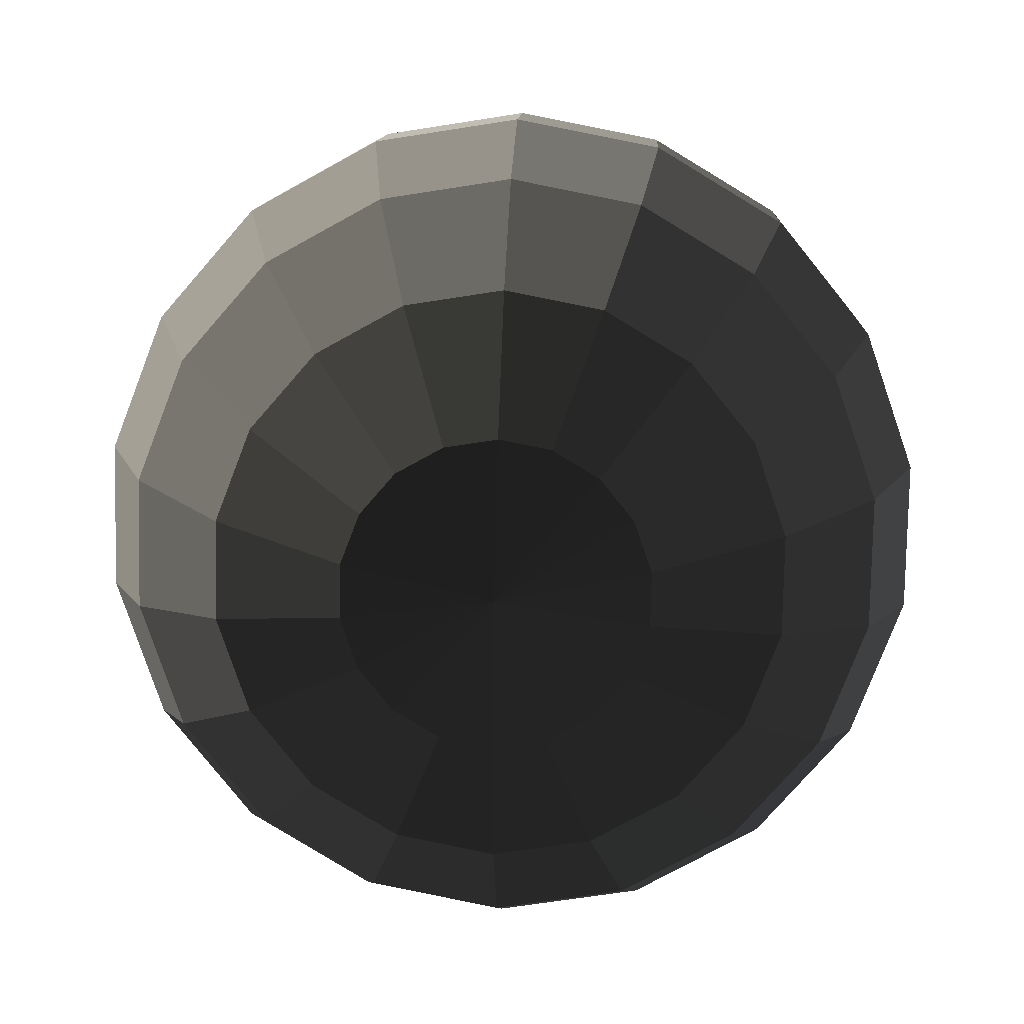
<metadata>
{"format":"obj","ext":"obj","renderer":"f3d","projection":"perspective","resolution":1024,"background":"white","views":[{"elev":-72.4,"azim":-71.0,"up":"+Y"}]}
</metadata>
<code>
v -0.707 -1.465 0.1916
v -0.7405 -1.461 0
v -0.1961 -1.626 0
v -0.1961 -1.626 0
v -1.226 0.9728 -0.4852
v -1.31 0.983 0
v -0.8322 1.364 -0.3601
v -0.8952 1.372 0
v -1.133 -1.127 -0.3601
v -1.196 -1.12 0
v -1.422 -0.6536 -0.4852
v -1.506 -0.6434 0
v -0.9809 0.9433 -0.9119
v -1.226 0.9728 -0.4852
v -0.6506 1.342 -0.6768
v -0.8322 1.364 -0.3601
v -0.951 -1.149 -0.6768
v -1.133 -1.127 -0.3601
v -1.177 -0.6831 -0.9119
v -1.422 -0.6536 -0.4852
v -0.6062 0.8981 -1.229
v -0.9809 0.9433 -0.9119
v -0.3725 1.309 -0.9119
v -0.6506 1.342 -0.6768
v -0.6729 -1.183 -0.9119
v -0.951 -1.149 -0.6768
v -0.8022 -0.7283 -1.229
v -1.177 -0.6831 -0.9119
v -0.1465 0.8427 -1.397
v -0.6062 0.8981 -1.229
v -0.0313 1.268 -1.037
v -0.3725 1.309 -0.9119
v -0.3317 -1.224 -1.037
v -0.6729 -1.183 -0.9119
v -0.3426 -0.7837 -1.397
v -0.8022 -0.7283 -1.229
v 0.3426 0.7837 -1.397
v -0.1465 0.8427 -1.397
v 0.3317 1.224 -1.037
v -0.0313 1.268 -1.037
v 0.0313 -1.268 -1.037
v -0.3317 -1.224 -1.037
v 0.1465 -0.8427 -1.397
v -0.3426 -0.7837 -1.397
v 0.8022 0.7283 -1.229
v 0.3426 0.7837 -1.397
v 0.6729 1.183 -0.9119
v 0.3317 1.224 -1.037
v 0.3725 -1.309 -0.9119
v 0.0313 -1.268 -1.037
v 0.6062 -0.8981 -1.229
v 0.1465 -0.8427 -1.397
v 1.177 0.6831 -0.9119
v 0.8022 0.7283 -1.229
v 0.951 1.149 -0.6768
v 0.6729 1.183 -0.9119
v 0.6506 -1.342 -0.6768
v 0.3725 -1.309 -0.9119
v 0.9809 -0.9433 -0.9119
v 0.6062 -0.8981 -1.229
v 1.422 0.6536 -0.4852
v 1.177 0.6831 -0.9119
v 1.133 1.127 -0.3601
v 0.951 1.149 -0.6768
v 0.8322 -1.364 -0.3601
v 0.6506 -1.342 -0.6768
v 1.226 -0.9728 -0.4852
v 0.9809 -0.9433 -0.9119
v 1.506 0.6434 0
v 1.422 0.6536 -0.4852
v 1.196 1.12 0
v 1.133 1.127 -0.3601
v 0.8952 -1.372 0
v 0.8322 -1.364 -0.3601
v 1.31 -0.983 0
v 1.226 -0.9728 -0.4852
v 1.422 0.6536 0.4852
v 1.506 0.6434 0
v 1.133 1.127 0.3601
v 1.196 1.12 0
v 0.8322 -1.364 0.3601
v 0.8952 -1.372 0
v 1.226 -0.9728 0.4852
v 1.31 -0.983 0
v 1.177 0.6831 0.9119
v 1.422 0.6536 0.4852
v 0.951 1.149 0.6768
v 1.133 1.127 0.3601
v 0.6506 -1.342 0.6768
v 0.8322 -1.364 0.3601
v 0.9809 -0.9433 0.9119
v 1.226 -0.9728 0.4852
v 0.8022 0.7283 1.229
v 1.177 0.6831 0.9119
v 0.6729 1.183 0.9119
v 0.951 1.149 0.6768
v 0.3725 -1.309 0.9119
v 0.6506 -1.342 0.6768
v 0.6062 -0.8981 1.229
v 0.9809 -0.9433 0.9119
v 0.3426 0.7837 1.397
v 0.8022 0.7283 1.229
v 0.3317 1.224 1.037
v 0.6729 1.183 0.9119
v 0.0313 -1.268 1.037
v 0.3725 -1.309 0.9119
v 0.1465 -0.8427 1.397
v 0.6062 -0.8981 1.229
v -0.1465 0.8427 1.397
v 0.3426 0.7837 1.397
v -0.0313 1.268 1.037
v 0.3317 1.224 1.037
v -0.3317 -1.224 1.037
v 0.0313 -1.268 1.037
v -0.3426 -0.7837 1.397
v 0.1465 -0.8427 1.397
v -0.6062 0.8981 1.229
v -0.1465 0.8427 1.397
v -0.3725 1.309 0.9119
v -0.0313 1.268 1.037
v -0.6729 -1.183 0.9119
v -0.3317 -1.224 1.037
v -0.8022 -0.7283 1.229
v -0.3426 -0.7837 1.397
v -0.9809 0.9433 0.9119
v -0.6062 0.8981 1.229
v -0.6506 1.342 0.6768
v -0.3725 1.309 0.9119
v -0.951 -1.149 0.6768
v -0.6729 -1.183 0.9119
v -1.177 -0.6831 0.9119
v -0.8022 -0.7283 1.229
v -1.226 0.9728 0.4852
v -0.9809 0.9433 0.9119
v -0.8322 1.364 0.3601
v -0.6506 1.342 0.6768
v -1.133 -1.127 0.3601
v -0.951 -1.149 0.6768
v -1.422 -0.6536 0.4852
v -1.177 -0.6831 0.9119
v -1.31 0.983 0
v -1.226 0.9728 0.4852
v -0.8952 1.372 0
v -0.8322 1.364 0.3601
v -1.196 -1.12 0
v -1.133 -1.127 0.3601
v -1.506 -0.6434 0
v -1.422 -0.6536 0.4852
v -0.7405 -1.461 0
v -0.707 -1.465 0.1916
v -1.196 -1.12 0
v -1.133 -1.127 0.3601
v -1.506 -0.6434 0
v -1.422 -0.6536 0.4852
v -1.636 -0.0893 0
v -1.539 -0.101 0.5518
v -1.567 0.4756 0
v -1.471 0.4639 0.5518
v -1.31 0.983 0
v -1.226 0.9728 0.4852
v -0.8952 1.372 0
v -0.8322 1.364 0.3601
v -0.372 1.595 0
v -0.3385 1.591 0.1916
v -0.6104 -1.477 0.3601
v -0.707 -1.465 0.1916
v -0.1961 -1.626 0
v -0.1961 -1.626 0
v -0.707 -1.465 0.1916
v -0.6104 -1.477 0.3601
v -1.133 -1.127 0.3601
v -0.951 -1.149 0.6768
v -1.422 -0.6536 0.4852
v -1.177 -0.6831 0.9119
v -1.539 -0.101 0.5518
v -1.261 -0.1345 1.037
v -1.471 0.4639 0.5518
v -1.193 0.4304 1.037
v -1.226 0.9728 0.4852
v -0.9809 0.9433 0.9119
v -0.8322 1.364 0.3601
v -0.6506 1.342 0.6768
v -0.3385 1.591 0.1916
v -0.2419 1.58 0.3601
v -0.4623 -1.495 0.4852
v -0.6104 -1.477 0.3601
v -0.1961 -1.626 0
v -0.1961 -1.626 0
v -0.6104 -1.477 0.3601
v -0.4623 -1.495 0.4852
v -0.951 -1.149 0.6768
v -0.6729 -1.183 0.9119
v -1.177 -0.6831 0.9119
v -0.8022 -0.7283 1.229
v -1.261 -0.1345 1.037
v -0.8349 -0.1859 1.397
v -1.193 0.4304 1.037
v -0.7667 0.379 1.397
v -0.9809 0.9433 0.9119
v -0.6062 0.8981 1.229
v -0.6506 1.342 0.6768
v -0.3725 1.309 0.9119
v -0.2419 1.58 0.3601
v -0.0938 1.562 0.4852
v -0.2809 -1.517 0.5518
v -0.4623 -1.495 0.4852
v -0.1961 -1.626 0
v -0.1961 -1.626 0
v -0.4623 -1.495 0.4852
v -0.2809 -1.517 0.5518
v -0.6729 -1.183 0.9119
v -0.3317 -1.224 1.037
v -0.8022 -0.7283 1.229
v -0.3426 -0.7837 1.397
v -0.8349 -0.1859 1.397
v -0.3121 -0.2489 1.589
v -0.7667 0.379 1.397
v -0.244 0.316 1.589
v -0.6062 0.8981 1.229
v -0.1465 0.8427 1.397
v -0.3725 1.309 0.9119
v -0.0313 1.268 1.037
v -0.0938 1.562 0.4852
v 0.0877 1.54 0.5518
v -0.0877 -1.54 0.5518
v -0.2809 -1.517 0.5518
v -0.1961 -1.626 0
v -0.1961 -1.626 0
v -0.2809 -1.517 0.5518
v -0.0877 -1.54 0.5518
v -0.3317 -1.224 1.037
v 0.0313 -1.268 1.037
v -0.3426 -0.7837 1.397
v 0.1465 -0.8427 1.397
v -0.3121 -0.2489 1.589
v 0.244 -0.316 1.589
v -0.244 0.316 1.589
v 0.3121 0.2489 1.589
v -0.1465 0.8427 1.397
v 0.3426 0.7837 1.397
v -0.0313 1.268 1.037
v 0.3317 1.224 1.037
v 0.0877 1.54 0.5518
v 0.2809 1.517 0.5518
v 0.0938 -1.562 0.4852
v -0.0877 -1.54 0.5518
v -0.1961 -1.626 0
v -0.1961 -1.626 0
v -0.0877 -1.54 0.5518
v 0.0938 -1.562 0.4852
v 0.0313 -1.268 1.037
v 0.3725 -1.309 0.9119
v 0.1465 -0.8427 1.397
v 0.6062 -0.8981 1.229
v 0.244 -0.316 1.589
v 0.7667 -0.379 1.397
v 0.3121 0.2489 1.589
v 0.8349 0.1859 1.397
v 0.3426 0.7837 1.397
v 0.8022 0.7283 1.229
v 0.3317 1.224 1.037
v 0.6729 1.183 0.9119
v 0.2809 1.517 0.5518
v 0.4623 1.495 0.4852
v 0.2419 -1.58 0.3601
v 0.0938 -1.562 0.4852
v -0.1961 -1.626 0
v -0.1961 -1.626 0
v 0.0938 -1.562 0.4852
v 0.2419 -1.58 0.3601
v 0.3725 -1.309 0.9119
v 0.6506 -1.342 0.6768
v 0.6062 -0.8981 1.229
v 0.9809 -0.9433 0.9119
v 0.7667 -0.379 1.397
v 1.193 -0.4304 1.037
v 0.8349 0.1859 1.397
v 1.261 0.1345 1.037
v 0.8022 0.7283 1.229
v 1.177 0.6831 0.9119
v 0.6729 1.183 0.9119
v 0.951 1.149 0.6768
v 0.4623 1.495 0.4852
v 0.6104 1.477 0.3601
v 0.3385 -1.591 0.1916
v 0.2419 -1.58 0.3601
v -0.1961 -1.626 0
v -0.1961 -1.626 0
v 0.2419 -1.58 0.3601
v 0.3385 -1.591 0.1916
v 0.6506 -1.342 0.6768
v 0.8322 -1.364 0.3601
v 0.9809 -0.9433 0.9119
v 1.226 -0.9728 0.4852
v 1.193 -0.4304 1.037
v 1.471 -0.4639 0.5518
v 1.261 0.1345 1.037
v 1.539 0.101 0.5518
v 1.177 0.6831 0.9119
v 1.422 0.6536 0.4852
v 0.951 1.149 0.6768
v 1.133 1.127 0.3601
v 0.6104 1.477 0.3601
v 0.707 1.465 0.1916
v 0.372 -1.595 0
v 0.3385 -1.591 0.1916
v -0.1961 -1.626 0
v -0.1961 -1.626 0
v 0.3385 -1.591 0.1916
v 0.372 -1.595 0
v 0.8322 -1.364 0.3601
v 0.8952 -1.372 0
v 1.226 -0.9728 0.4852
v 1.31 -0.983 0
v 1.471 -0.4639 0.5518
v 1.567 -0.4756 0
v 1.539 0.101 0.5518
v 1.636 0.0893 0
v 1.422 0.6536 0.4852
v 1.506 0.6434 0
v 1.133 1.127 0.3601
v 1.196 1.12 0
v 0.707 1.465 0.1916
v 0.7405 1.461 0
v 0.3385 -1.591 -0.1916
v 0.372 -1.595 0
v -0.1961 -1.626 0
v -0.1961 -1.626 0
v 0.372 -1.595 0
v 0.3385 -1.591 -0.1916
v 0.8952 -1.372 0
v 0.8322 -1.364 -0.3601
v 1.31 -0.983 0
v 1.226 -0.9728 -0.4852
v 1.567 -0.4756 0
v 1.471 -0.4639 -0.5518
v 1.636 0.0893 0
v 1.539 0.101 -0.5518
v 1.506 0.6434 0
v 1.422 0.6536 -0.4852
v 1.196 1.12 0
v 1.133 1.127 -0.3601
v 0.7405 1.461 0
v 0.707 1.465 -0.1916
v 0.2419 -1.58 -0.3601
v 0.3385 -1.591 -0.1916
v -0.1961 -1.626 0
v -0.1961 -1.626 0
v 0.3385 -1.591 -0.1916
v 0.2419 -1.58 -0.3601
v 0.8322 -1.364 -0.3601
v 0.6506 -1.342 -0.6768
v 1.226 -0.9728 -0.4852
v 0.9809 -0.9433 -0.9119
v 1.471 -0.4639 -0.5518
v 1.193 -0.4304 -1.037
v 1.539 0.101 -0.5518
v 1.261 0.1345 -1.037
v 1.422 0.6536 -0.4852
v 1.177 0.6831 -0.9119
v 1.133 1.127 -0.3601
v 0.951 1.149 -0.6768
v 0.707 1.465 -0.1916
v 0.6104 1.477 -0.3601
v 0.0938 -1.562 -0.4852
v 0.2419 -1.58 -0.3601
v -0.1961 -1.626 0
v -0.1961 -1.626 0
v 0.2419 -1.58 -0.3601
v 0.0938 -1.562 -0.4852
v 0.6506 -1.342 -0.6768
v 0.3725 -1.309 -0.9119
v 0.9809 -0.9433 -0.9119
v 0.6062 -0.8981 -1.229
v 1.193 -0.4304 -1.037
v 0.7667 -0.379 -1.397
v 1.261 0.1345 -1.037
v 0.8349 0.1859 -1.397
v 1.177 0.6831 -0.9119
v 0.8022 0.7283 -1.229
v 0.951 1.149 -0.6768
v 0.6729 1.183 -0.9119
v 0.6104 1.477 -0.3601
v 0.4623 1.495 -0.4852
v -0.0877 -1.54 -0.5518
v 0.0938 -1.562 -0.4852
v -0.1961 -1.626 0
v -0.1961 -1.626 0
v 0.0938 -1.562 -0.4852
v -0.0877 -1.54 -0.5518
v 0.3725 -1.309 -0.9119
v 0.0313 -1.268 -1.037
v 0.6062 -0.8981 -1.229
v 0.1465 -0.8427 -1.397
v 0.7667 -0.379 -1.397
v 0.244 -0.316 -1.589
v 0.8349 0.1859 -1.397
v 0.3121 0.2489 -1.589
v 0.8022 0.7283 -1.229
v 0.3426 0.7837 -1.397
v 0.6729 1.183 -0.9119
v 0.3317 1.224 -1.037
v 0.4623 1.495 -0.4852
v 0.2809 1.517 -0.5518
v -0.2809 -1.517 -0.5518
v -0.0877 -1.54 -0.5518
v -0.1961 -1.626 0
v -0.1961 -1.626 0
v -0.0877 -1.54 -0.5518
v -0.2809 -1.517 -0.5518
v 0.0313 -1.268 -1.037
v -0.3317 -1.224 -1.037
v 0.1465 -0.8427 -1.397
v -0.3426 -0.7837 -1.397
v 0.244 -0.316 -1.589
v -0.3121 -0.2489 -1.589
v 0.3121 0.2489 -1.589
v -0.244 0.316 -1.589
v 0.3426 0.7837 -1.397
v -0.1465 0.8427 -1.397
v 0.3317 1.224 -1.037
v -0.0313 1.268 -1.037
v 0.2809 1.517 -0.5518
v 0.0877 1.54 -0.5518
v -0.4623 -1.495 -0.4852
v -0.2809 -1.517 -0.5518
v -0.1961 -1.626 0
v -0.1961 -1.626 0
v -0.2809 -1.517 -0.5518
v -0.4623 -1.495 -0.4852
v -0.3317 -1.224 -1.037
v -0.6729 -1.183 -0.9119
v -0.3426 -0.7837 -1.397
v -0.8022 -0.7283 -1.229
v -0.3121 -0.2489 -1.589
v -0.8349 -0.1859 -1.397
v -0.244 0.316 -1.589
v -0.7667 0.379 -1.397
v -0.1465 0.8427 -1.397
v -0.6062 0.8981 -1.229
v -0.0313 1.268 -1.037
v -0.3725 1.309 -0.9119
v 0.0877 1.54 -0.5518
v -0.0938 1.562 -0.4852
v -0.6104 -1.477 -0.3601
v -0.4623 -1.495 -0.4852
v -0.1961 -1.626 0
v -0.1961 -1.626 0
v -0.4623 -1.495 -0.4852
v -0.6104 -1.477 -0.3601
v -0.6729 -1.183 -0.9119
v -0.951 -1.149 -0.6768
v -0.8022 -0.7283 -1.229
v -1.177 -0.6831 -0.9119
v -0.8349 -0.1859 -1.397
v -1.261 -0.1345 -1.037
v -0.7667 0.379 -1.397
v -1.193 0.4304 -1.037
v -0.6062 0.8981 -1.229
v -0.9809 0.9433 -0.9119
v -0.3725 1.309 -0.9119
v -0.6506 1.342 -0.6768
v -0.0938 1.562 -0.4852
v -0.2419 1.58 -0.3601
v -0.707 -1.465 -0.1916
v -0.6104 -1.477 -0.3601
v -0.1961 -1.626 0
v -0.1961 -1.626 0
v -0.6104 -1.477 -0.3601
v -0.707 -1.465 -0.1916
v -0.951 -1.149 -0.6768
v -1.133 -1.127 -0.3601
v -1.177 -0.6831 -0.9119
v -1.422 -0.6536 -0.4852
v -1.261 -0.1345 -1.037
v -1.539 -0.101 -0.5518
v -1.193 0.4304 -1.037
v -1.471 0.4639 -0.5518
v -0.9809 0.9433 -0.9119
v -1.226 0.9728 -0.4852
v -0.6506 1.342 -0.6768
v -0.8322 1.364 -0.3601
v -0.2419 1.58 -0.3601
v -0.3385 1.591 -0.1916
v -0.7405 -1.461 0
v -0.707 -1.465 -0.1916
v -0.1961 -1.626 0
v -0.1961 -1.626 0
v -0.707 -1.465 -0.1916
v -0.7405 -1.461 0
v -1.133 -1.127 -0.3601
v -1.196 -1.12 0
v -1.422 -0.6536 -0.4852
v -1.506 -0.6434 0
v -1.539 -0.101 -0.5518
v -1.636 -0.0893 0
v -1.471 0.4639 -0.5518
v -1.567 0.4756 0
v -1.226 0.9728 -0.4852
v -1.31 0.983 0
v -0.8322 1.364 -0.3601
v -0.8952 1.372 0
v -0.3385 1.591 -0.1916
v -0.372 1.595 0
v -1.636 -0.0893 0
v -1.539 -0.101 0.5518
v -1.567 0.4756 0
v -1.471 0.4639 0.5518
v -0.372 1.595 0
v -0.3385 1.591 0.1916
v 0.1961 1.626 0
v 0.1961 1.626 0
v -1.539 -0.101 0.5518
v -1.261 -0.1345 1.037
v -1.471 0.4639 0.5518
v -1.193 0.4304 1.037
v -0.3385 1.591 0.1916
v -0.2419 1.58 0.3601
v 0.1961 1.626 0
v 0.1961 1.626 0
v -1.261 -0.1345 1.037
v -0.8349 -0.1859 1.397
v -1.193 0.4304 1.037
v -0.7667 0.379 1.397
v -0.2419 1.58 0.3601
v -0.0938 1.562 0.4852
v 0.1961 1.626 0
v 0.1961 1.626 0
v -0.8349 -0.1859 1.397
v -0.3121 -0.2489 1.589
v -0.7667 0.379 1.397
v -0.244 0.316 1.589
v -0.0938 1.562 0.4852
v 0.0877 1.54 0.5518
v 0.1961 1.626 0
v 0.1961 1.626 0
v -0.3121 -0.2489 1.589
v 0.244 -0.316 1.589
v -0.244 0.316 1.589
v 0.3121 0.2489 1.589
v 0.0877 1.54 0.5518
v 0.2809 1.517 0.5518
v 0.1961 1.626 0
v 0.1961 1.626 0
v 0.244 -0.316 1.589
v 0.7667 -0.379 1.397
v 0.3121 0.2489 1.589
v 0.8349 0.1859 1.397
v 0.2809 1.517 0.5518
v 0.4623 1.495 0.4852
v 0.1961 1.626 0
v 0.1961 1.626 0
v 0.7667 -0.379 1.397
v 1.193 -0.4304 1.037
v 0.8349 0.1859 1.397
v 1.261 0.1345 1.037
v 0.4623 1.495 0.4852
v 0.6104 1.477 0.3601
v 0.1961 1.626 0
v 0.1961 1.626 0
v 1.193 -0.4304 1.037
v 1.471 -0.4639 0.5518
v 1.261 0.1345 1.037
v 1.539 0.101 0.5518
v 0.6104 1.477 0.3601
v 0.707 1.465 0.1916
v 0.1961 1.626 0
v 0.1961 1.626 0
v 1.471 -0.4639 0.5518
v 1.567 -0.4756 0
v 1.539 0.101 0.5518
v 1.636 0.0893 0
v 0.707 1.465 0.1916
v 0.7405 1.461 0
v 0.1961 1.626 0
v 0.1961 1.626 0
v 1.567 -0.4756 0
v 1.471 -0.4639 -0.5518
v 1.636 0.0893 0
v 1.539 0.101 -0.5518
v 0.7405 1.461 0
v 0.707 1.465 -0.1916
v 0.1961 1.626 0
v 0.1961 1.626 0
v 1.471 -0.4639 -0.5518
v 1.193 -0.4304 -1.037
v 1.539 0.101 -0.5518
v 1.261 0.1345 -1.037
v 0.707 1.465 -0.1916
v 0.6104 1.477 -0.3601
v 0.1961 1.626 0
v 0.1961 1.626 0
v 1.193 -0.4304 -1.037
v 0.7667 -0.379 -1.397
v 1.261 0.1345 -1.037
v 0.8349 0.1859 -1.397
v 0.6104 1.477 -0.3601
v 0.4623 1.495 -0.4852
v 0.1961 1.626 0
v 0.1961 1.626 0
v 0.7667 -0.379 -1.397
v 0.244 -0.316 -1.589
v 0.8349 0.1859 -1.397
v 0.3121 0.2489 -1.589
v 0.4623 1.495 -0.4852
v 0.2809 1.517 -0.5518
v 0.1961 1.626 0
v 0.1961 1.626 0
v 0.244 -0.316 -1.589
v -0.3121 -0.2489 -1.589
v 0.3121 0.2489 -1.589
v -0.244 0.316 -1.589
v 0.2809 1.517 -0.5518
v 0.0877 1.54 -0.5518
v 0.1961 1.626 0
v 0.1961 1.626 0
v -0.3121 -0.2489 -1.589
v -0.8349 -0.1859 -1.397
v -0.244 0.316 -1.589
v -0.7667 0.379 -1.397
v 0.0877 1.54 -0.5518
v -0.0938 1.562 -0.4852
v 0.1961 1.626 0
v 0.1961 1.626 0
v -0.8349 -0.1859 -1.397
v -1.261 -0.1345 -1.037
v -0.7667 0.379 -1.397
v -1.193 0.4304 -1.037
v -0.0938 1.562 -0.4852
v -0.2419 1.58 -0.3601
v 0.1961 1.626 0
v 0.1961 1.626 0
v -1.261 -0.1345 -1.037
v -1.539 -0.101 -0.5518
v -1.193 0.4304 -1.037
v -1.471 0.4639 -0.5518
v -0.2419 1.58 -0.3601
v -0.3385 1.591 -0.1916
v 0.1961 1.626 0
v 0.1961 1.626 0
v -1.539 -0.101 -0.5518
v -1.636 -0.0893 0
v -1.471 0.4639 -0.5518
v -1.567 0.4756 0
v -0.3385 1.591 -0.1916
v -0.372 1.595 0
v 0.1961 1.626 0
v 0.1961 1.626 0
g Group_001
f 1 2 3
g Group_002
f 5 6 8 7
g Group_003
f 9 10 12 11
g Group_004
f 13 14 16 15
g Group_005
f 17 18 20 19
g Group_006
f 21 22 24 23
g Group_007
f 25 26 28 27
g Group_008
f 29 30 32 31
g Group_009
f 33 34 36 35
g Group_010
f 37 38 40 39
g Group_011
f 41 42 44 43
g Group_012
f 45 46 48 47
g Group_013
f 49 50 52 51
g Group_014
f 53 54 56 55
g Group_015
f 57 58 60 59
g Group_016
f 61 62 64 63
g Group_017
f 65 66 68 67
g Group_018
f 69 70 72 71
g Group_019
f 73 74 76 75
g Group_020
f 77 78 80 79
g Group_021
f 81 82 84 83
g Group_022
f 85 86 88 87
g Group_023
f 89 90 92 91
g Group_024
f 93 94 96 95
g Group_025
f 97 98 100 99
g Group_026
f 101 102 104 103
g Group_027
f 105 106 108 107
g Group_028
f 109 110 112 111
g Group_029
f 113 114 116 115
g Group_030
f 117 118 120 119
g Group_031
f 121 122 124 123
g Group_032
f 125 126 128 127
g Group_033
f 129 130 132 131
g Group_034
f 133 134 136 135
g Group_035
f 137 138 140 139
g Group_036
f 141 142 144 143
g Group_037
f 145 146 148 147
g Group_038
f 149 150 152 151
g Group_039
f 153 154 156 155
g Group_040
f 157 158 160 159
g Group_041
f 161 162 164 163
g Group_042
f 165 166 167
g Group_043
f 169 170 172 171
g Group_044
f 173 174 176 175
g Group_045
f 177 178 180 179
g Group_046
f 181 182 184 183
g Group_047
f 185 186 187
g Group_048
f 189 190 192 191
g Group_049
f 193 194 196 195
g Group_050
f 197 198 200 199
g Group_051
f 201 202 204 203
g Group_052
f 205 206 207
g Group_053
f 209 210 212 211
g Group_054
f 213 214 216 215
g Group_055
f 217 218 220 219
g Group_056
f 221 222 224 223
g Group_057
f 225 226 227
g Group_058
f 229 230 232 231
g Group_059
f 233 234 236 235
g Group_060
f 237 238 240 239
g Group_061
f 241 242 244 243
g Group_062
f 245 246 247
g Group_063
f 249 250 252 251
g Group_064
f 253 254 256 255
g Group_065
f 257 258 260 259
g Group_066
f 261 262 264 263
g Group_067
f 265 266 267
g Group_068
f 269 270 272 271
g Group_069
f 273 274 276 275
g Group_070
f 277 278 280 279
g Group_071
f 281 282 284 283
g Group_072
f 285 286 287
g Group_073
f 289 290 292 291
g Group_074
f 293 294 296 295
g Group_075
f 297 298 300 299
g Group_076
f 301 302 304 303
g Group_077
f 305 306 307
g Group_078
f 309 310 312 311
g Group_079
f 313 314 316 315
g Group_080
f 317 318 320 319
g Group_081
f 321 322 324 323
g Group_082
f 325 326 327
g Group_083
f 329 330 332 331
g Group_084
f 333 334 336 335
g Group_085
f 337 338 340 339
g Group_086
f 341 342 344 343
g Group_087
f 345 346 347
g Group_088
f 349 350 352 351
g Group_089
f 353 354 356 355
g Group_090
f 357 358 360 359
g Group_091
f 361 362 364 363
g Group_092
f 365 366 367
g Group_093
f 369 370 372 371
g Group_094
f 373 374 376 375
g Group_095
f 377 378 380 379
g Group_096
f 381 382 384 383
g Group_097
f 385 386 387
g Group_098
f 389 390 392 391
g Group_099
f 393 394 396 395
g Group_100
f 397 398 400 399
g Group_101
f 401 402 404 403
g Group_102
f 405 406 407
g Group_103
f 409 410 412 411
g Group_104
f 413 414 416 415
g Group_105
f 417 418 420 419
g Group_106
f 421 422 424 423
g Group_107
f 425 426 427
g Group_108
f 429 430 432 431
g Group_109
f 433 434 436 435
g Group_110
f 437 438 440 439
g Group_111
f 441 442 444 443
g Group_112
f 445 446 447
g Group_113
f 449 450 452 451
g Group_114
f 453 454 456 455
g Group_115
f 457 458 460 459
g Group_116
f 461 462 464 463
g Group_117
f 465 466 467
g Group_118
f 469 470 472 471
g Group_119
f 473 474 476 475
g Group_120
f 477 478 480 479
g Group_121
f 481 482 484 483
g Group_122
f 485 486 487
g Group_123
f 489 490 492 491
g Group_124
f 493 494 496 495
g Group_125
f 497 498 500 499
g Group_126
f 501 502 504 503
g Group_127
f 505 506 508 507
g Group_128
f 509 510 511
g Group_129
f 513 514 516 515
g Group_130
f 517 518 519
g Group_131
f 521 522 524 523
g Group_132
f 525 526 527
g Group_133
f 529 530 532 531
g Group_134
f 533 534 535
g Group_135
f 537 538 540 539
g Group_136
f 541 542 543
g Group_137
f 545 546 548 547
g Group_138
f 549 550 551
g Group_139
f 553 554 556 555
g Group_140
f 557 558 559
g Group_141
f 561 562 564 563
g Group_142
f 565 566 567
g Group_143
f 569 570 572 571
g Group_144
f 573 574 575
g Group_145
f 577 578 580 579
g Group_146
f 581 582 583
g Group_147
f 585 586 588 587
g Group_148
f 589 590 591
g Group_149
f 593 594 596 595
g Group_150
f 597 598 599
g Group_151
f 601 602 604 603
g Group_152
f 605 606 607
g Group_153
f 609 610 612 611
g Group_154
f 613 614 615
g Group_155
f 617 618 620 619
g Group_156
f 621 622 623
g Group_157
f 625 626 628 627
g Group_158
f 629 630 631
g Group_159
f 633 634 636 635
g Group_160
f 637 638 639
g Group_161
f 641 642 644 643
g Group_162
f 645 646 647

</code>
